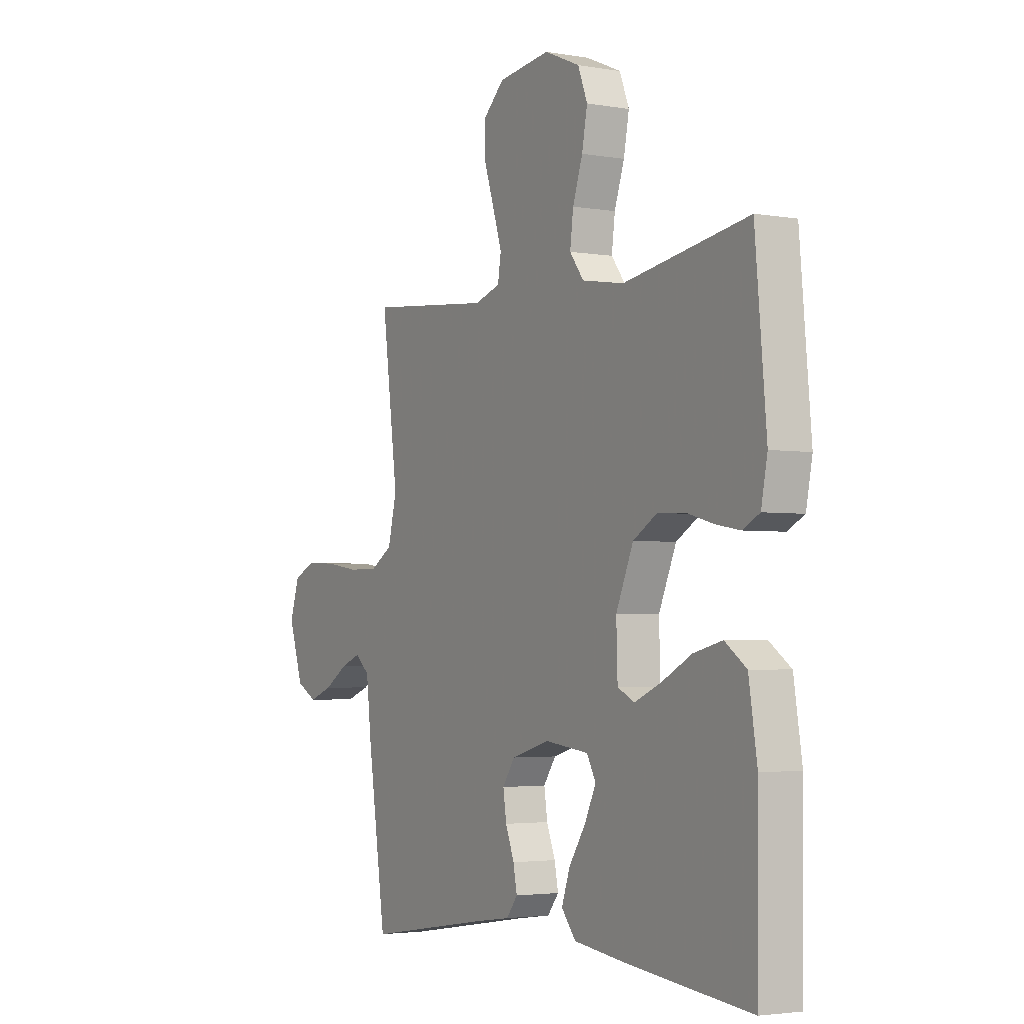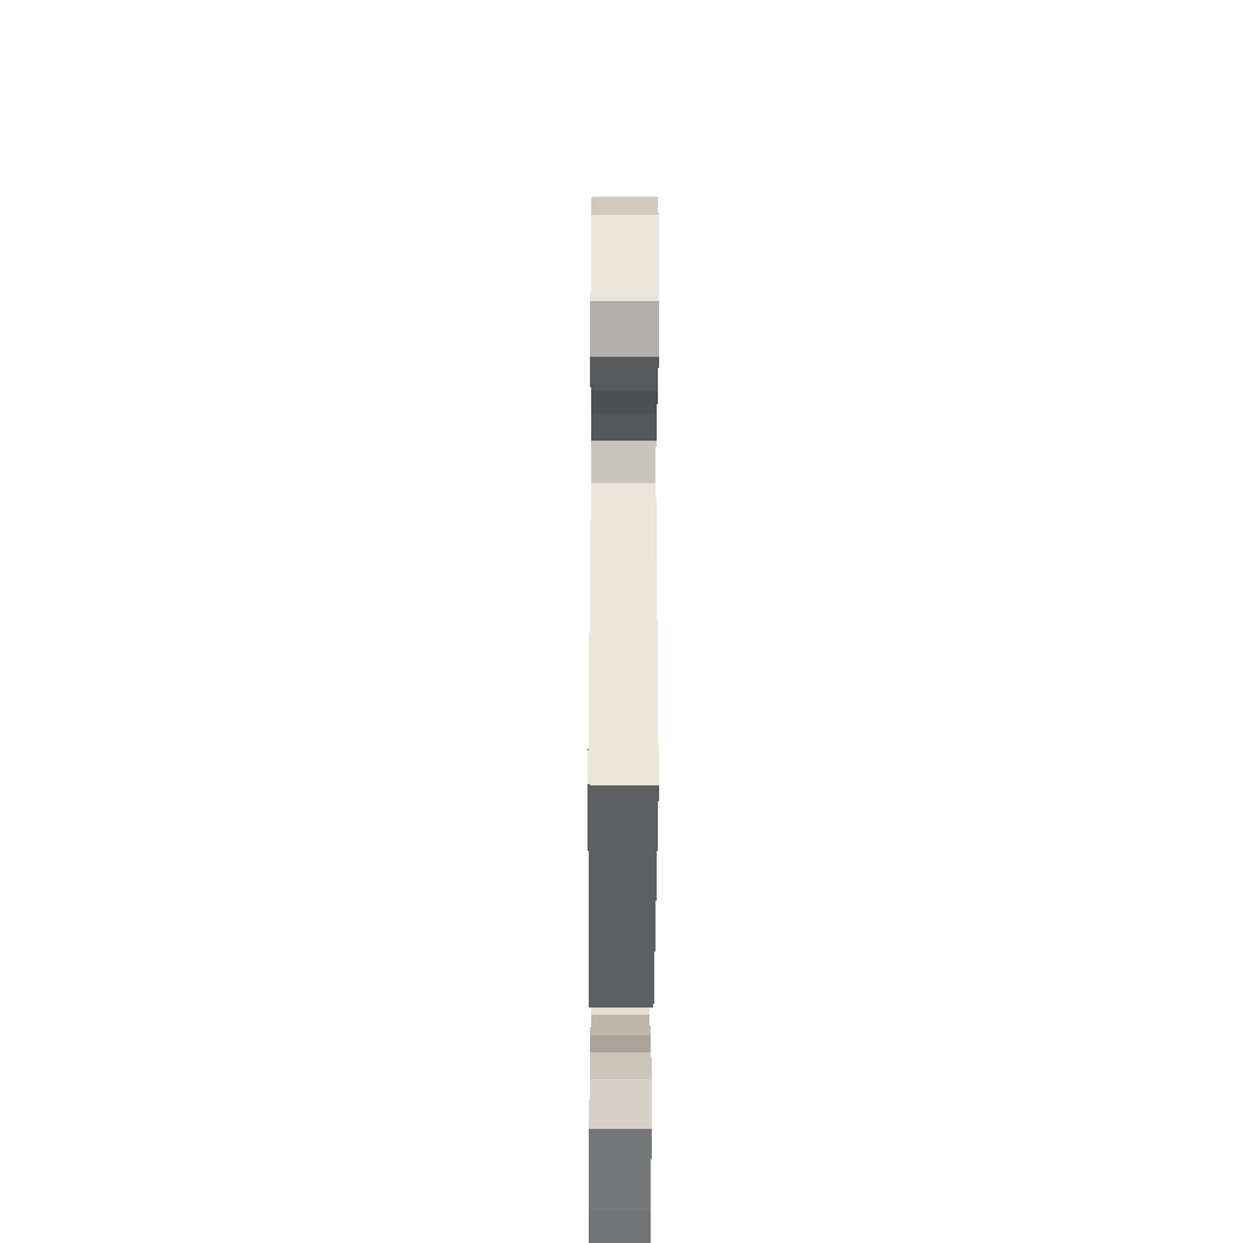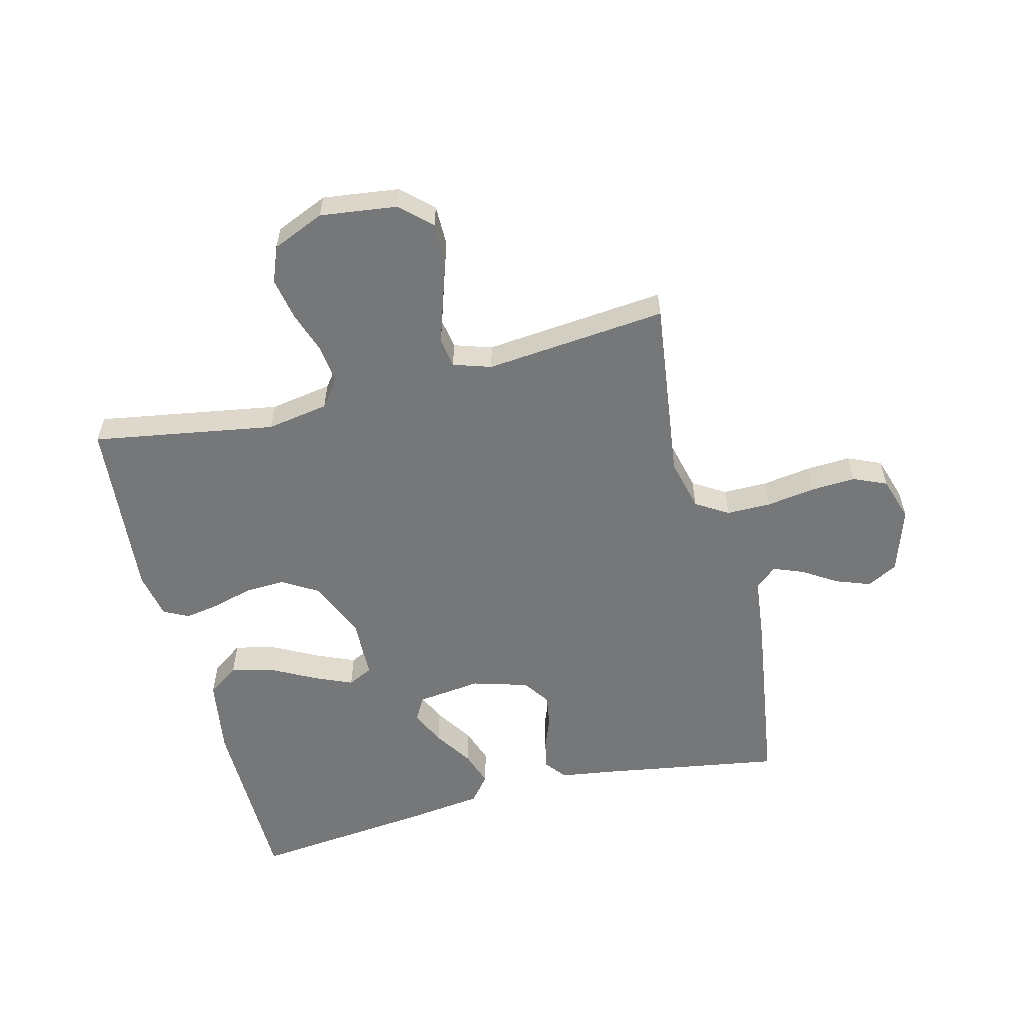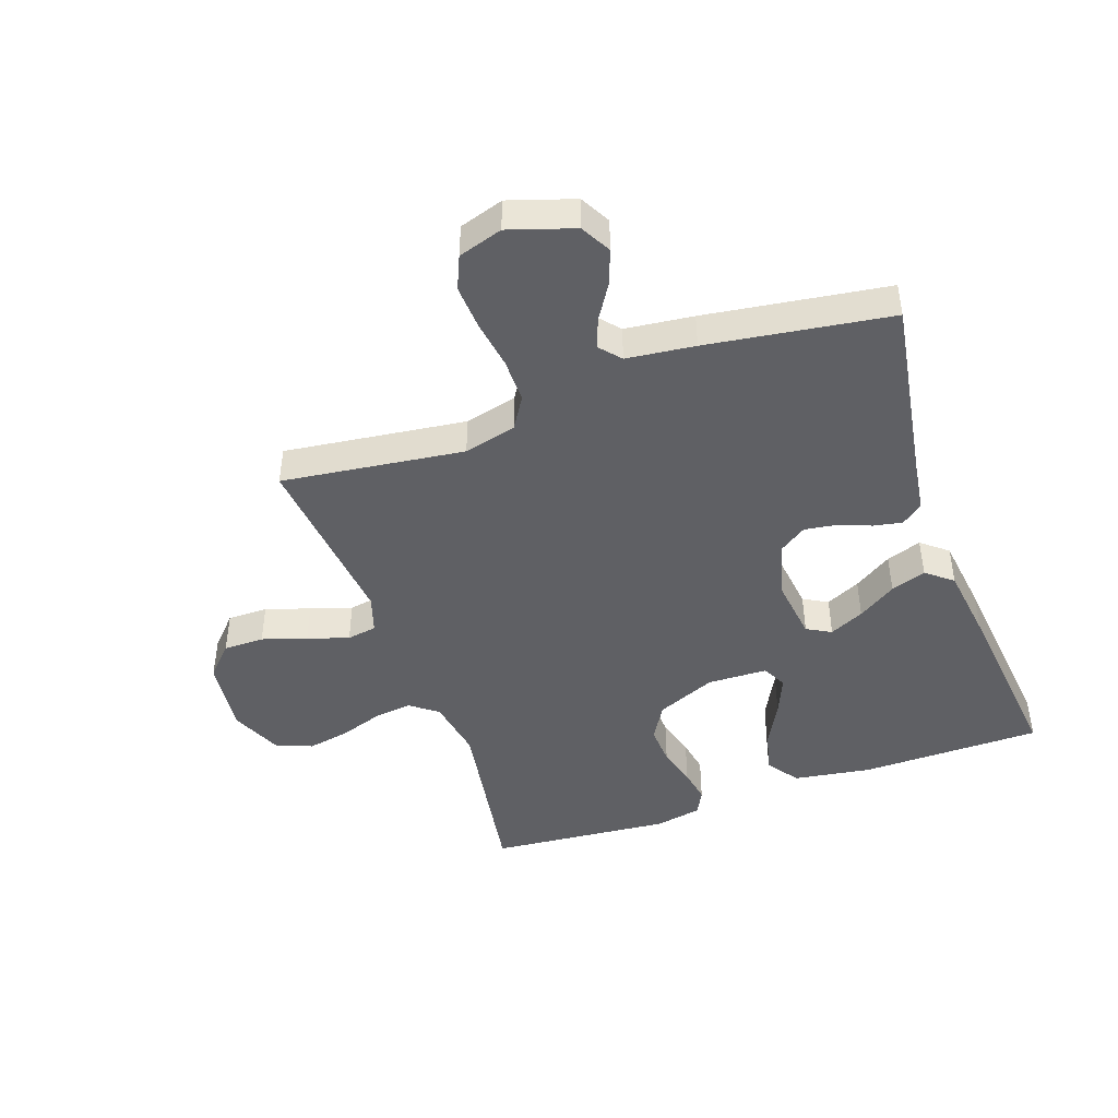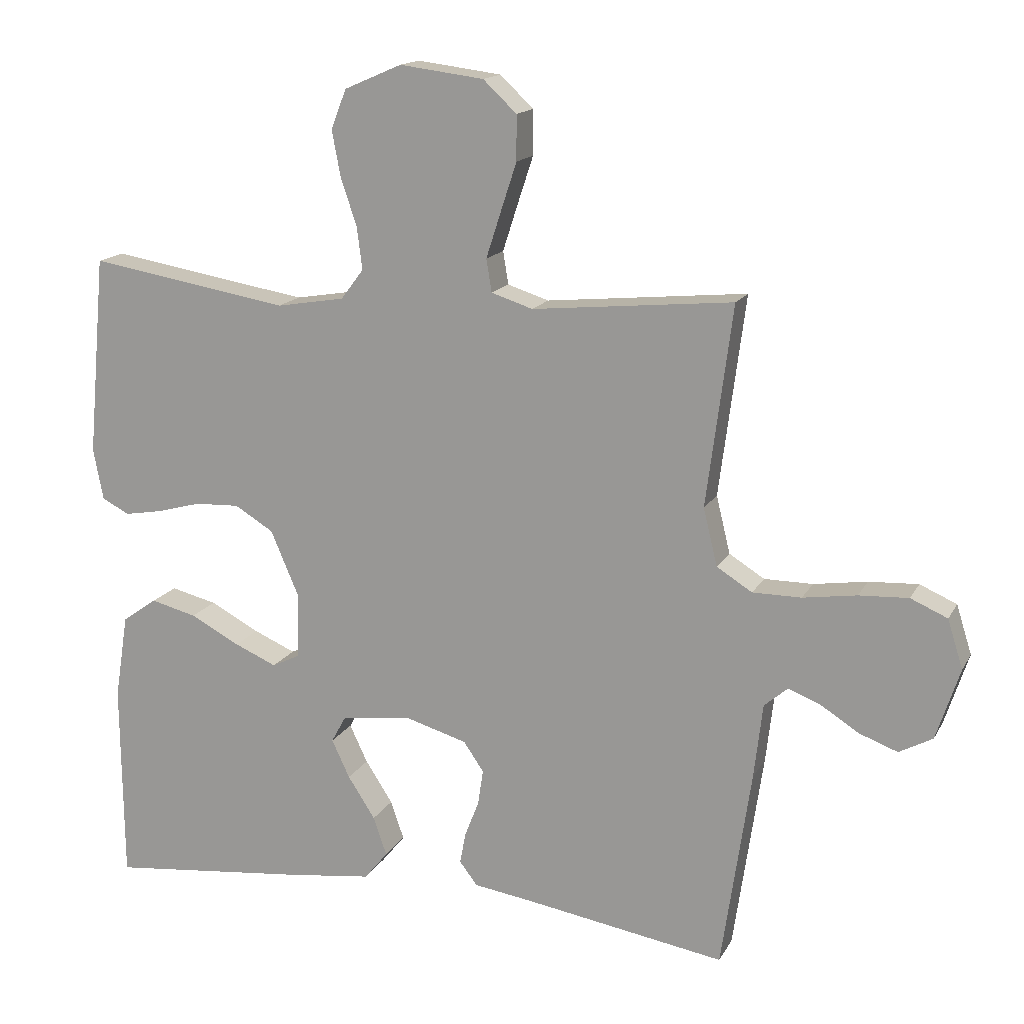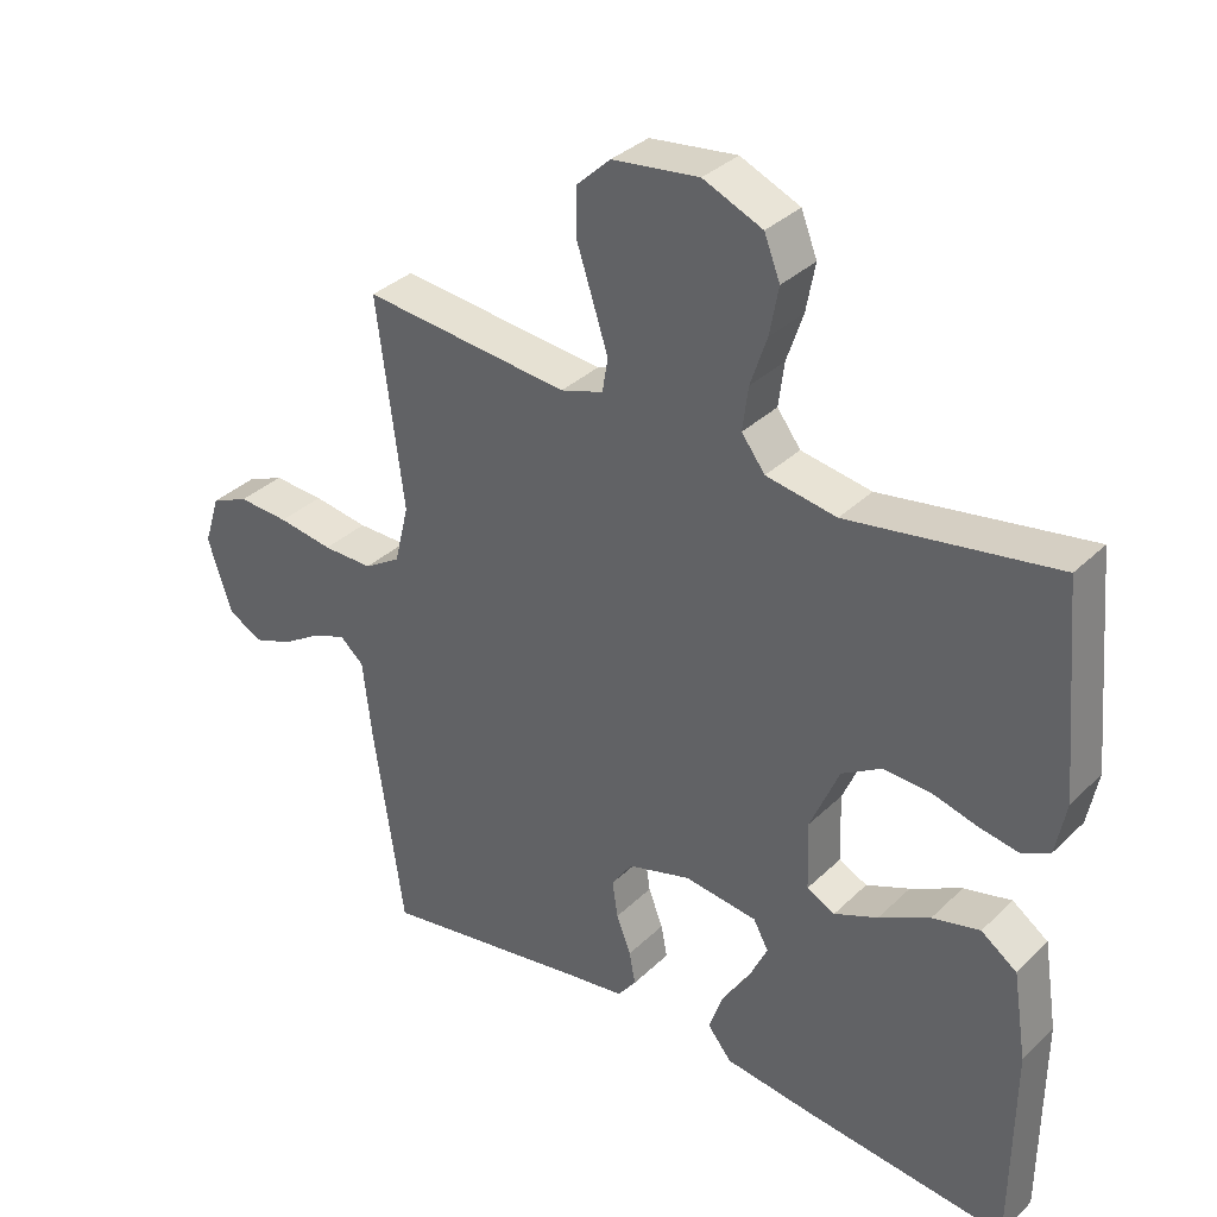
<metadata>
{"format":"obj","ext":"obj","renderer":"f3d","projection":"perspective","resolution":1024,"background":"white","views":[{"elev":-3.1,"azim":-120.6,"up":"+Z"},{"elev":-49.8,"azim":89.7,"up":"+Z"},{"elev":-57.1,"azim":14.2,"up":"+Y"},{"elev":-44.8,"azim":109.5,"up":"+Y"},{"elev":15.5,"azim":20.0,"up":"+Z"},{"elev":34.5,"azim":-141.7,"up":"+Z"}]}
</metadata>
<code>
v -0.5 0.07 0.5
v -0.2 0.07 0.45
v -0.098 0.07 0.467
v -0.064 0.07 0.512
v -0.072 0.07 0.575
v -0.096 0.07 0.646
v -0.109 0.07 0.715
v -0.086 0.07 0.774
v 0 0.07 0.811
v 0.126 0.07 0.795
v 0.176 0.07 0.748
v 0.176 0.07 0.681
v 0.152 0.07 0.608
v 0.13 0.07 0.54
v 0.138 0.07 0.491
v 0.2 0.07 0.471
v 0.5 0.07 0.5
v 0.461 0.07 0.2
v 0.482 0.07 0.114
v 0.535 0.07 0.081
v 0.608 0.07 0.081
v 0.688 0.07 0.093
v 0.762 0.07 0.097
v 0.817 0.07 0.073
v 0.84 0.07 0
v 0.805 0.07 -0.107
v 0.755 0.07 -0.134
v 0.698 0.07 -0.113
v 0.641 0.07 -0.077
v 0.592 0.07 -0.058
v 0.557 0.07 -0.088
v 0.544 0.07 -0.2
v 0.5 0.07 -0.5
v 0.2 0.07 -0.451
v 0.111 0.07 -0.438
v 0.084 0.07 -0.403
v 0.093 0.07 -0.356
v 0.114 0.07 -0.302
v 0.122 0.07 -0.249
v 0.092 0.07 -0.205
v 0 0.07 -0.178
v -0.106 0.07 -0.191
v -0.128 0.07 -0.231
v -0.101 0.07 -0.288
v -0.06 0.07 -0.351
v -0.04 0.07 -0.409
v -0.075 0.07 -0.452
v -0.2 0.07 -0.468
v -0.5 0.07 -0.5
v -0.503 0.07 -0.2
v -0.483 0.07 -0.073
v -0.431 0.07 -0.036
v -0.362 0.07 -0.053
v -0.288 0.07 -0.092
v -0.225 0.07 -0.119
v -0.184 0.07 -0.099
v -0.181 0.07 0
v -0.223 0.07 0.098
v -0.281 0.07 0.133
v -0.348 0.07 0.13
v -0.414 0.07 0.112
v -0.471 0.07 0.102
v -0.512 0.07 0.123
v -0.527 0.07 0.2
v -0.5 0 0.5
v -0.2 0 0.45
v -0.098 0 0.467
v -0.064 0 0.512
v -0.072 0 0.575
v -0.096 0 0.646
v -0.109 0 0.715
v -0.086 0 0.774
v 0 0 0.811
v 0.126 0 0.795
v 0.176 0 0.748
v 0.176 0 0.681
v 0.152 0 0.608
v 0.13 0 0.54
v 0.138 0 0.491
v 0.2 0 0.471
v 0.5 0 0.5
v 0.461 0 0.2
v 0.482 0 0.114
v 0.535 0 0.081
v 0.608 0 0.081
v 0.688 0 0.093
v 0.762 0 0.097
v 0.817 0 0.073
v 0.84 0 0
v 0.805 0 -0.107
v 0.755 0 -0.134
v 0.698 0 -0.113
v 0.641 0 -0.077
v 0.592 0 -0.058
v 0.557 0 -0.088
v 0.544 0 -0.2
v 0.5 0 -0.5
v 0.2 0 -0.451
v 0.111 0 -0.438
v 0.084 0 -0.403
v 0.093 0 -0.356
v 0.114 0 -0.302
v 0.122 0 -0.249
v 0.092 0 -0.205
v 0 0 -0.178
v -0.106 0 -0.191
v -0.128 0 -0.231
v -0.101 0 -0.288
v -0.06 0 -0.351
v -0.04 0 -0.409
v -0.075 0 -0.452
v -0.2 0 -0.468
v -0.5 0 -0.5
v -0.503 0 -0.2
v -0.483 0 -0.073
v -0.431 0 -0.036
v -0.362 0 -0.053
v -0.288 0 -0.092
v -0.225 0 -0.119
v -0.184 0 -0.099
v -0.181 0 0
v -0.223 0 0.098
v -0.281 0 0.133
v -0.348 0 0.13
v -0.414 0 0.112
v -0.471 0 0.102
v -0.512 0 0.123
v -0.527 0 0.2
f 64 1 2
f 63 64 2
f 62 63 2
f 61 62 2
f 60 61 2
f 59 60 2 3
f 58 59 3 4
f 57 58 4
f 56 57 4
f 52 53 54
f 51 52 54
f 50 51 54
f 49 50 54
f 48 49 54
f 47 48 54
f 46 47 54
f 45 46 54
f 44 45 54
f 43 44 54 55
f 42 43 55 56
f 36 37 38
f 35 36 38
f 34 35 38
f 34 38 39
f 33 34 39
f 32 33 39
f 31 32 39
f 30 31 39 40
f 27 28 29
f 26 27 29
f 25 26 29
f 24 25 29
f 23 24 29
f 22 23 29
f 21 22 29
f 20 21 29 30
f 30 40 41
f 20 30 41
f 19 20 41
f 16 17 18
f 42 56 4
f 41 42 4
f 19 41 4
f 18 19 4
f 16 18 4
f 15 16 4
f 11 12 13
f 10 11 13
f 9 10 13
f 8 9 13
f 7 8 13
f 6 7 13
f 5 6 13
f 14 15 4 5
f 5 13 14
f 66 65 128
f 66 128 127
f 66 127 126
f 66 126 125
f 66 125 124
f 67 66 124 123
f 68 67 123 122
f 68 122 121
f 68 121 120
f 118 117 116
f 118 116 115
f 118 115 114
f 118 114 113
f 118 113 112
f 118 112 111
f 118 111 110
f 118 110 109
f 118 109 108
f 119 118 108 107
f 120 119 107 106
f 102 101 100
f 102 100 99
f 102 99 98
f 103 102 98
f 103 98 97
f 103 97 96
f 103 96 95
f 104 103 95 94
f 93 92 91
f 93 91 90
f 93 90 89
f 93 89 88
f 93 88 87
f 93 87 86
f 93 86 85
f 94 93 85 84
f 105 104 94
f 105 94 84
f 105 84 83
f 82 81 80
f 68 120 106
f 68 106 105
f 68 105 83
f 68 83 82
f 68 82 80
f 68 80 79
f 77 76 75
f 77 75 74
f 77 74 73
f 77 73 72
f 77 72 71
f 77 71 70
f 77 70 69
f 69 68 79 78
f 78 77 69
f 1 65 66 2
f 2 66 67 3
f 3 67 68 4
f 4 68 69 5
f 5 69 70 6
f 6 70 71 7
f 7 71 72 8
f 8 72 73 9
f 9 73 74 10
f 10 74 75 11
f 11 75 76 12
f 12 76 77 13
f 13 77 78 14
f 14 78 79 15
f 15 79 80 16
f 16 80 81 17
f 17 81 82 18
f 18 82 83 19
f 19 83 84 20
f 20 84 85 21
f 21 85 86 22
f 22 86 87 23
f 23 87 88 24
f 24 88 89 25
f 25 89 90 26
f 26 90 91 27
f 27 91 92 28
f 28 92 93 29
f 29 93 94 30
f 30 94 95 31
f 31 95 96 32
f 32 96 97 33
f 33 97 98 34
f 34 98 99 35
f 35 99 100 36
f 36 100 101 37
f 37 101 102 38
f 38 102 103 39
f 39 103 104 40
f 40 104 105 41
f 41 105 106 42
f 42 106 107 43
f 43 107 108 44
f 44 108 109 45
f 45 109 110 46
f 46 110 111 47
f 47 111 112 48
f 48 112 113 49
f 49 113 114 50
f 50 114 115 51
f 51 115 116 52
f 52 116 117 53
f 53 117 118 54
f 54 118 119 55
f 55 119 120 56
f 56 120 121 57
f 57 121 122 58
f 58 122 123 59
f 59 123 124 60
f 60 124 125 61
f 61 125 126 62
f 62 126 127 63
f 63 127 128 64
f 64 128 65 1

</code>
